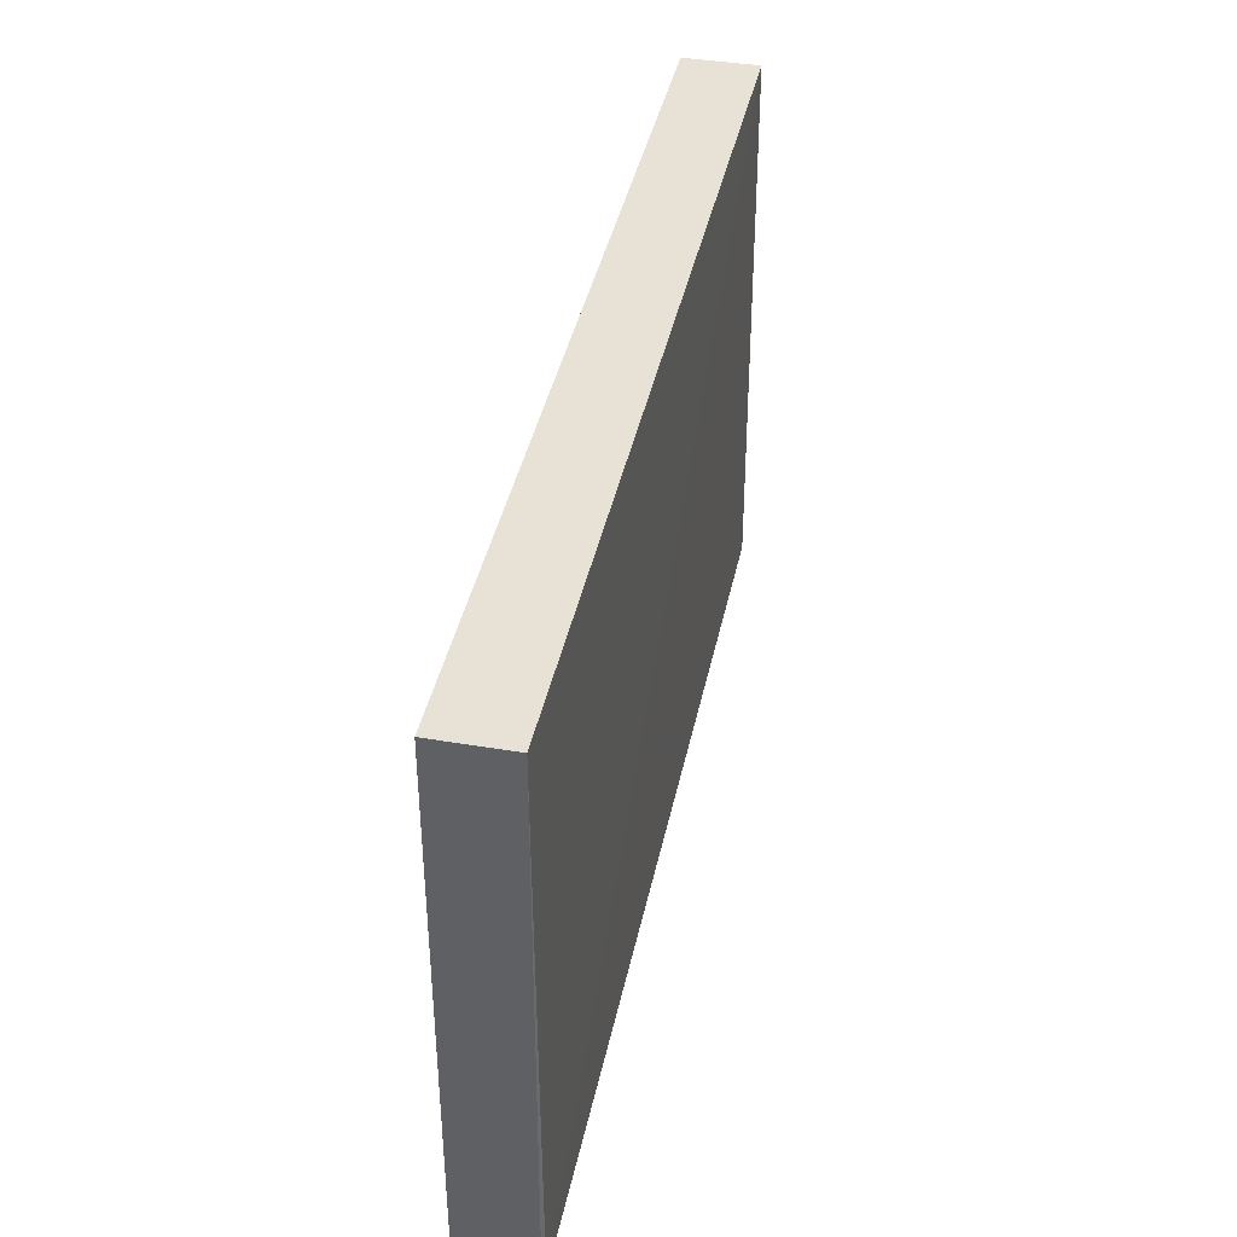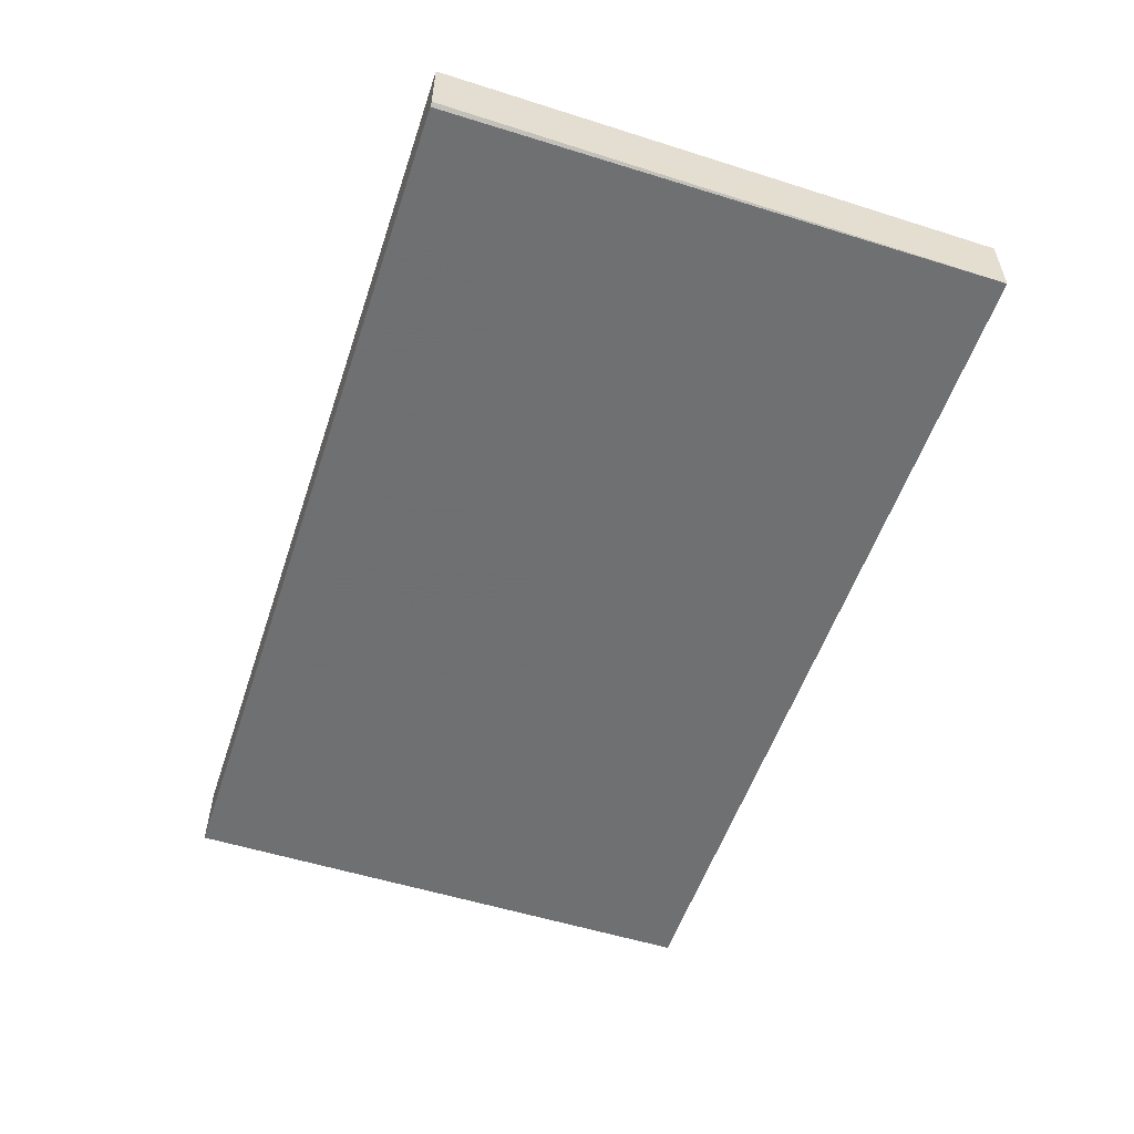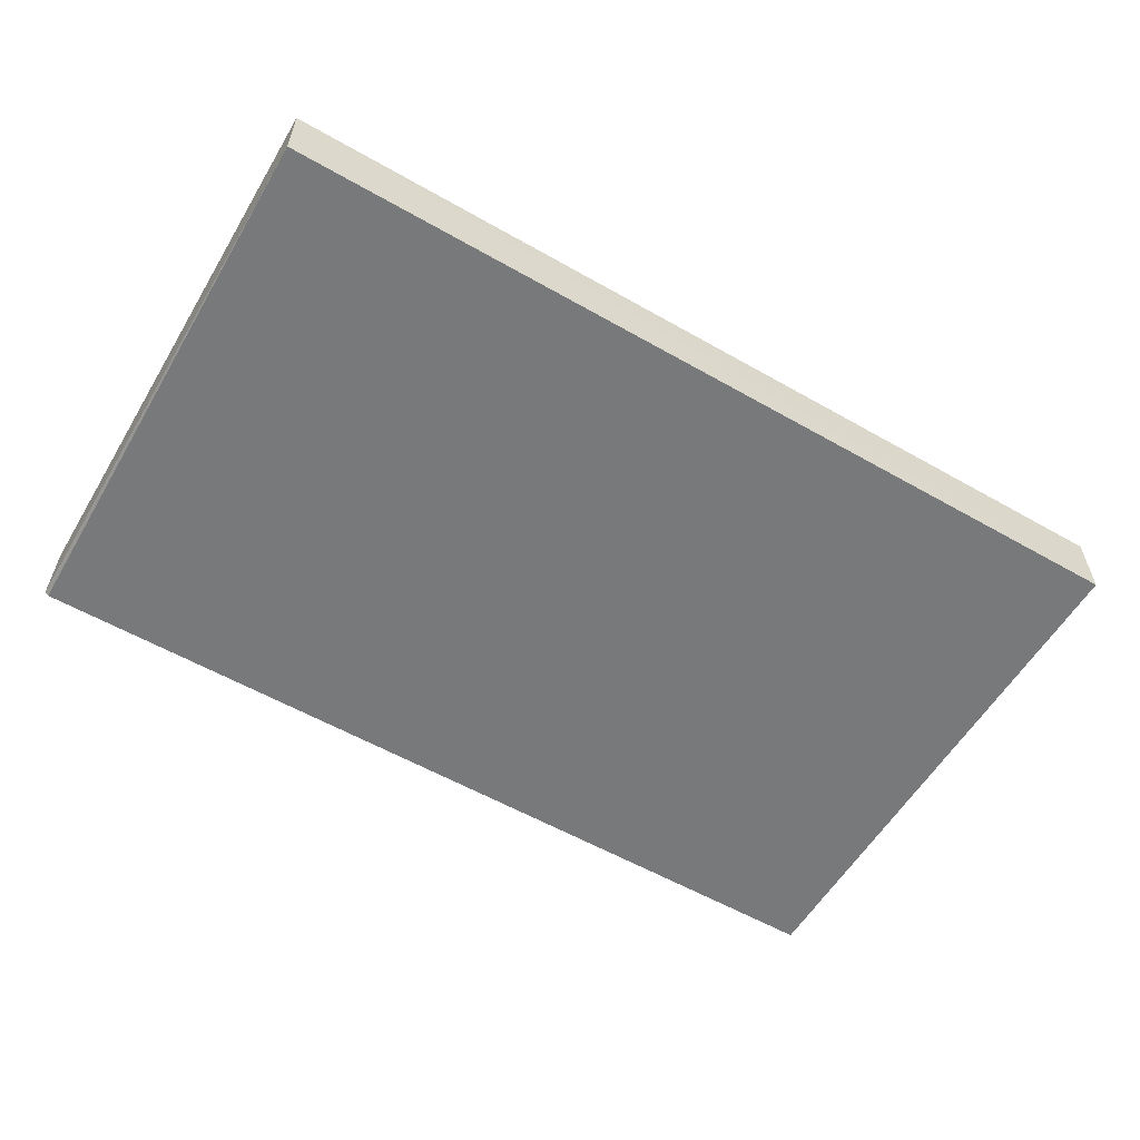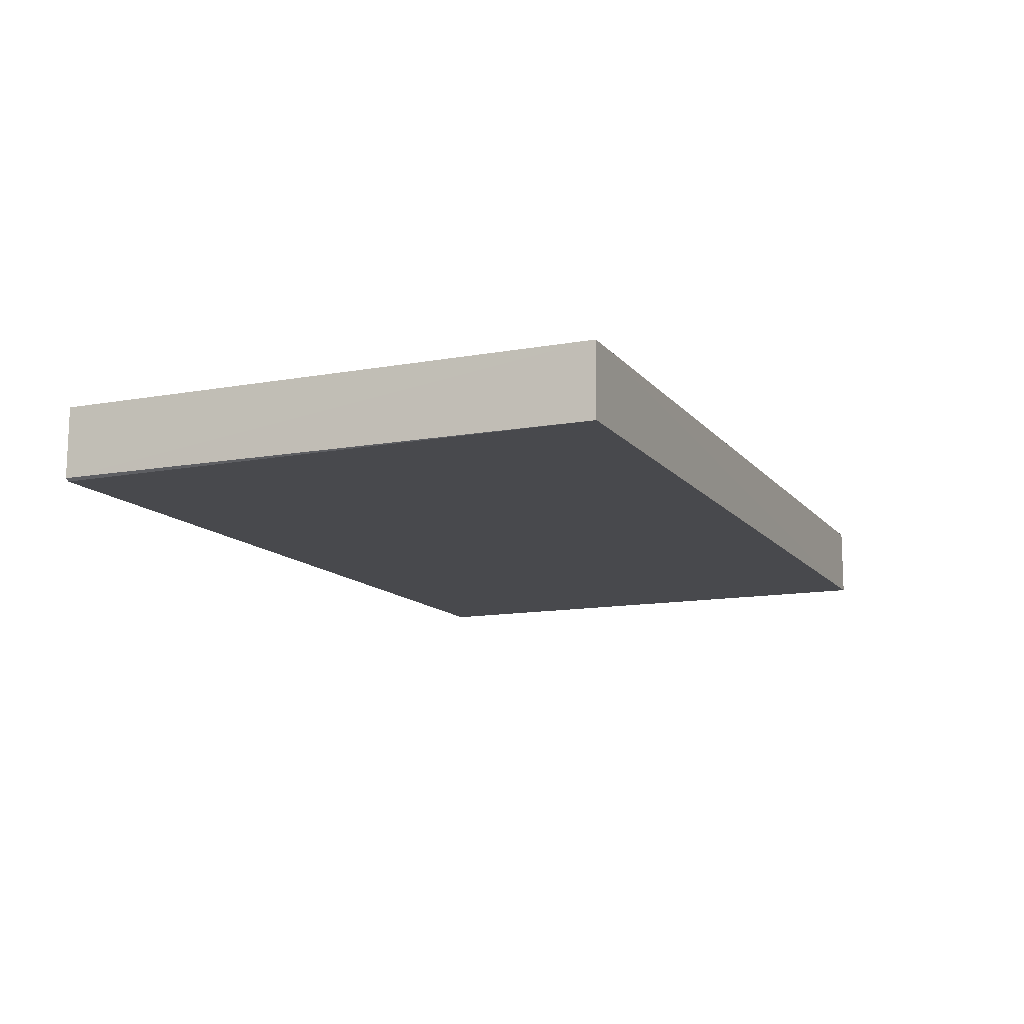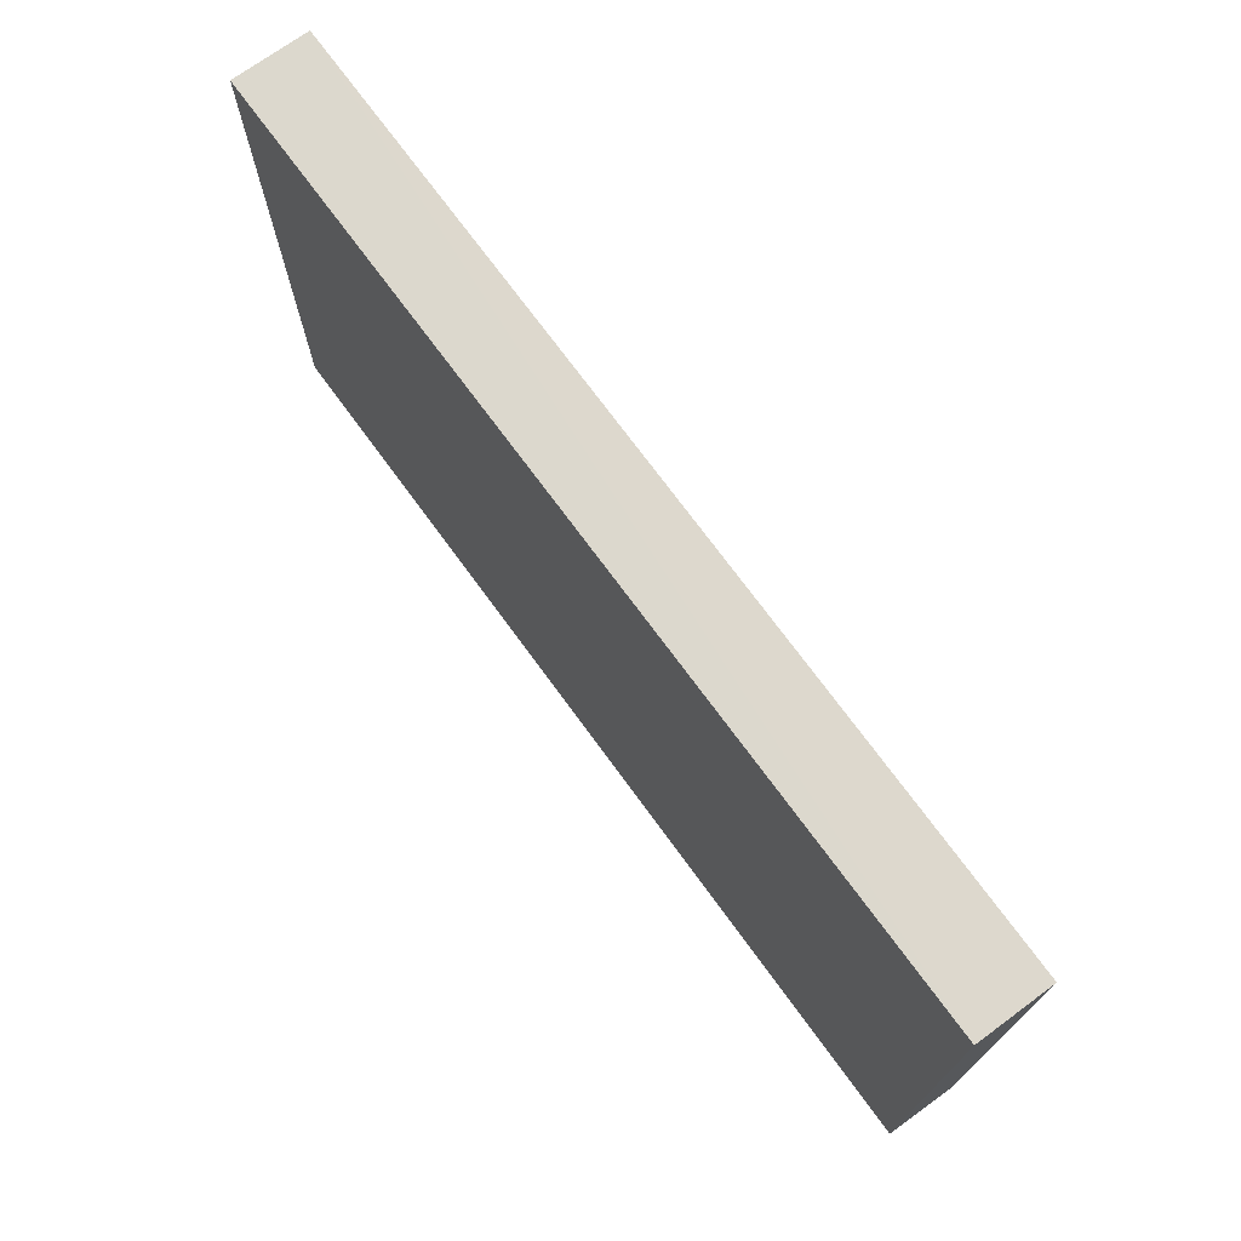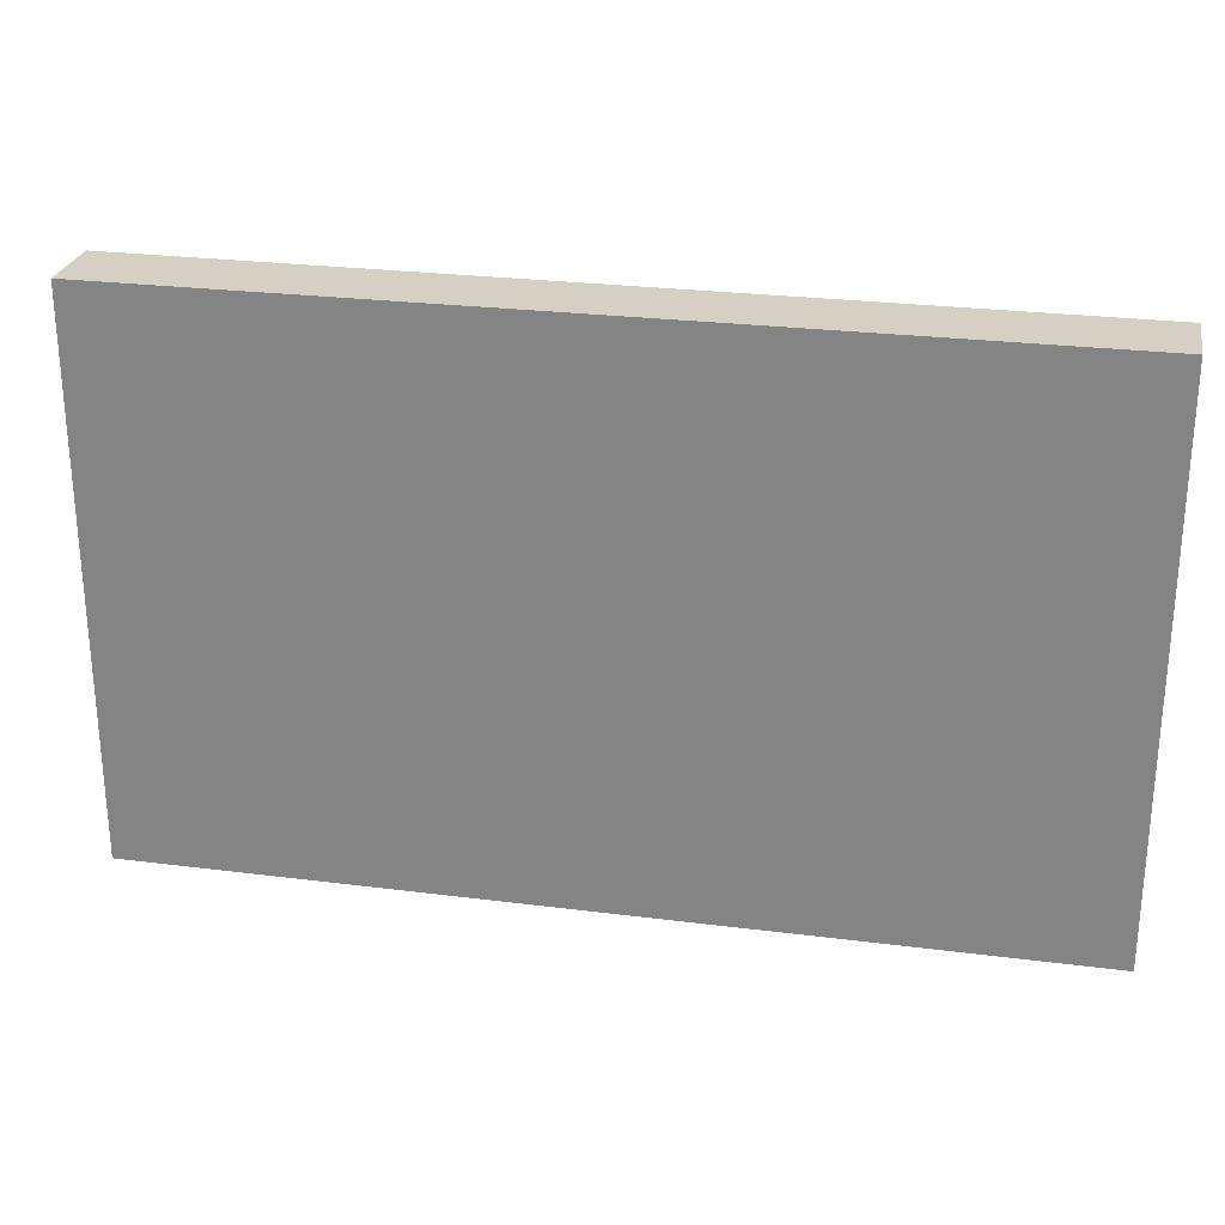
<metadata>
{"format":"obj","ext":"obj","renderer":"f3d","projection":"perspective","resolution":1024,"background":"white","views":[{"elev":40.4,"azim":101.7,"up":"+Y"},{"elev":-54.8,"azim":71.6,"up":"+Z"},{"elev":-57.6,"azim":149.4,"up":"+Z"},{"elev":-12.5,"azim":113.4,"up":"+Z"},{"elev":72.4,"azim":53.9,"up":"+Y"},{"elev":26.4,"azim":11.3,"up":"+Y"}]}
</metadata>
<code>
v -0.4146 6.546 4.49
v -0.4104 3.474 4.495
v -0.4303 3.474 4.082
v -5.484 6.544 4.089
v -5.484 6.544 4.498
v -0.4165 6.544 4.089
v -5.487 3.474 4.494
v -0.4082 3.474 4.097
v -5.48 3.474 4.086
f 5 2 1
f 5 1 4
f 6 3 4
f 6 4 1
f 7 2 5
f 7 5 4
f 8 6 1
f 8 1 2
f 8 3 6
f 8 2 7
f 9 7 4
f 9 4 3
f 9 8 7
f 9 3 8

</code>
